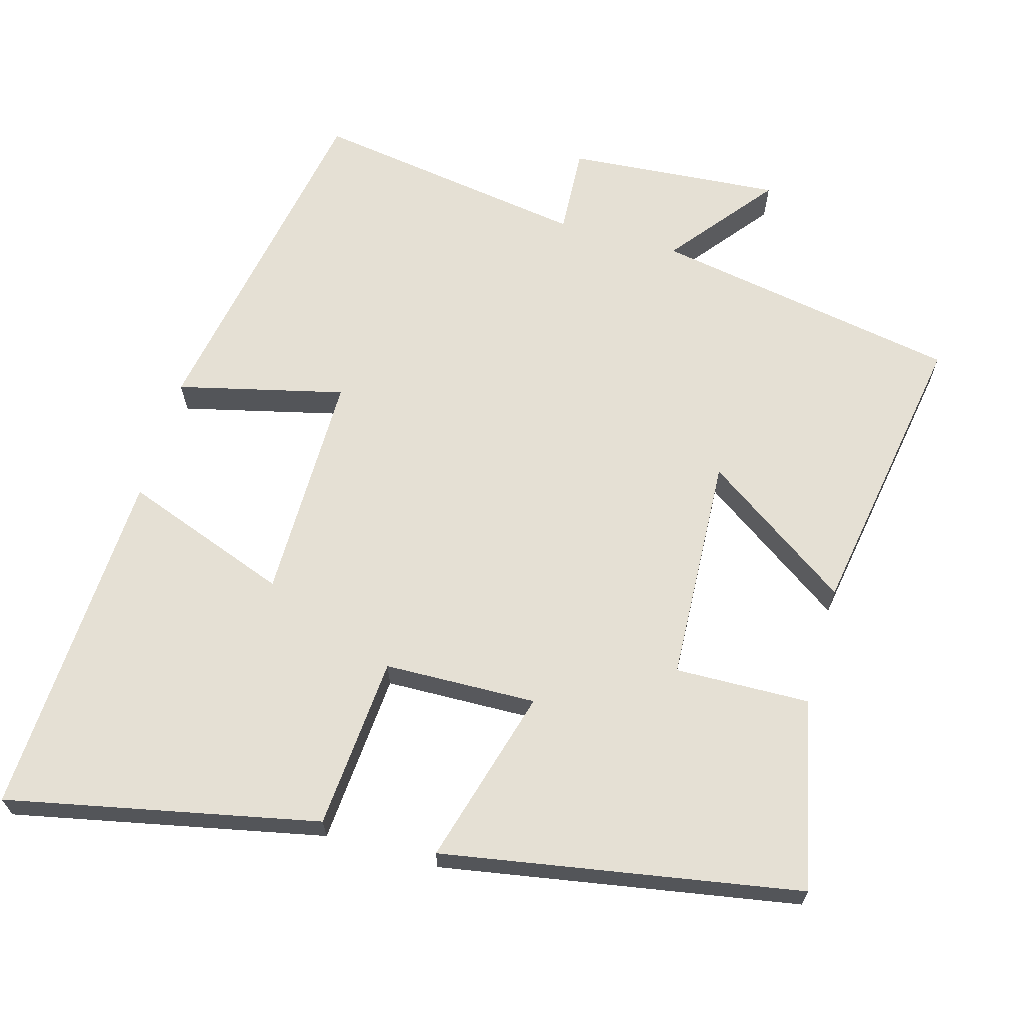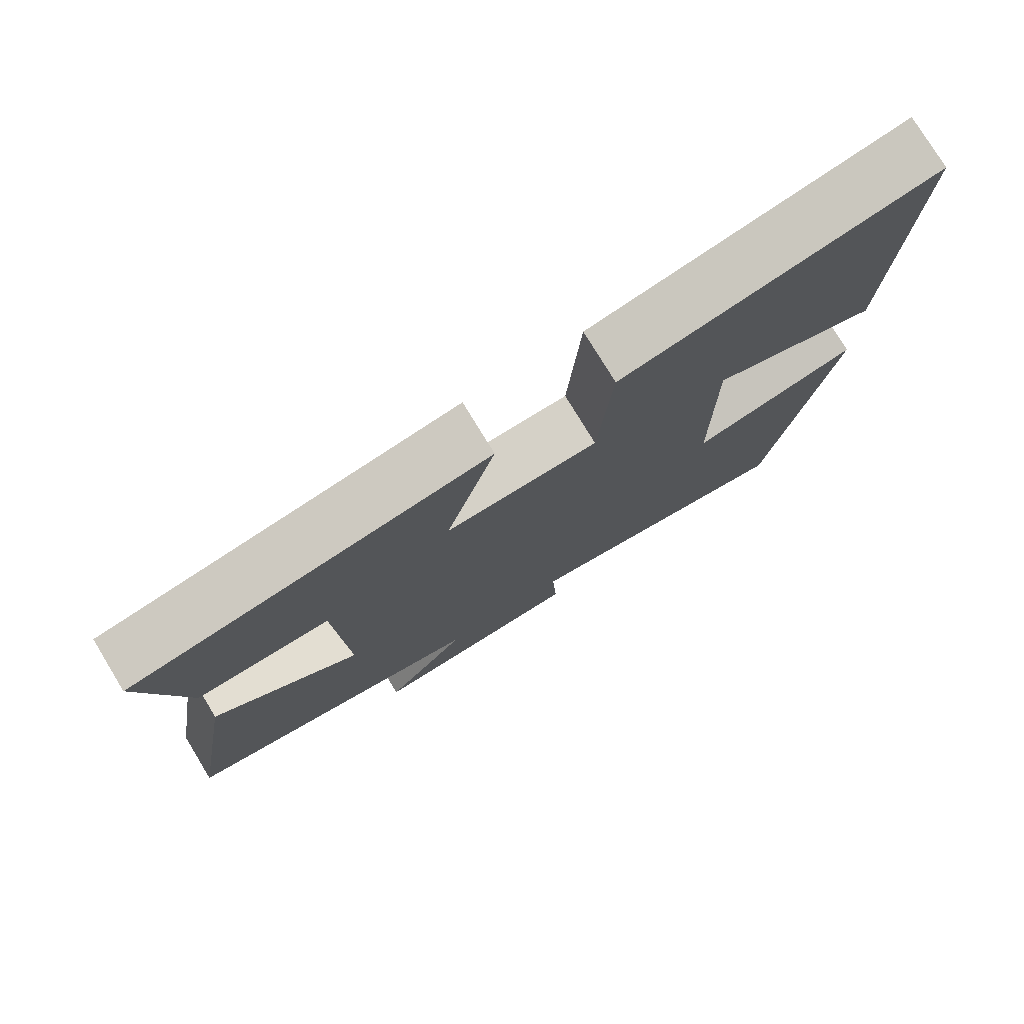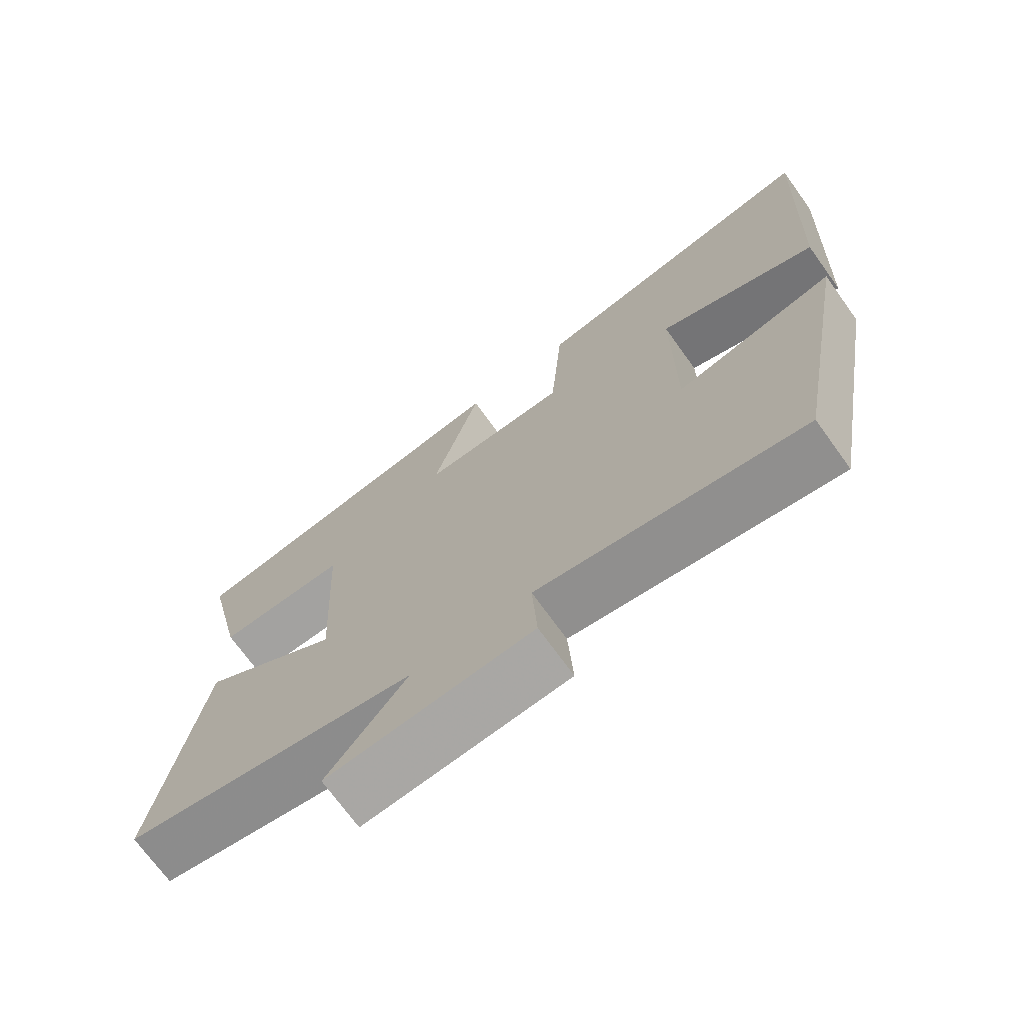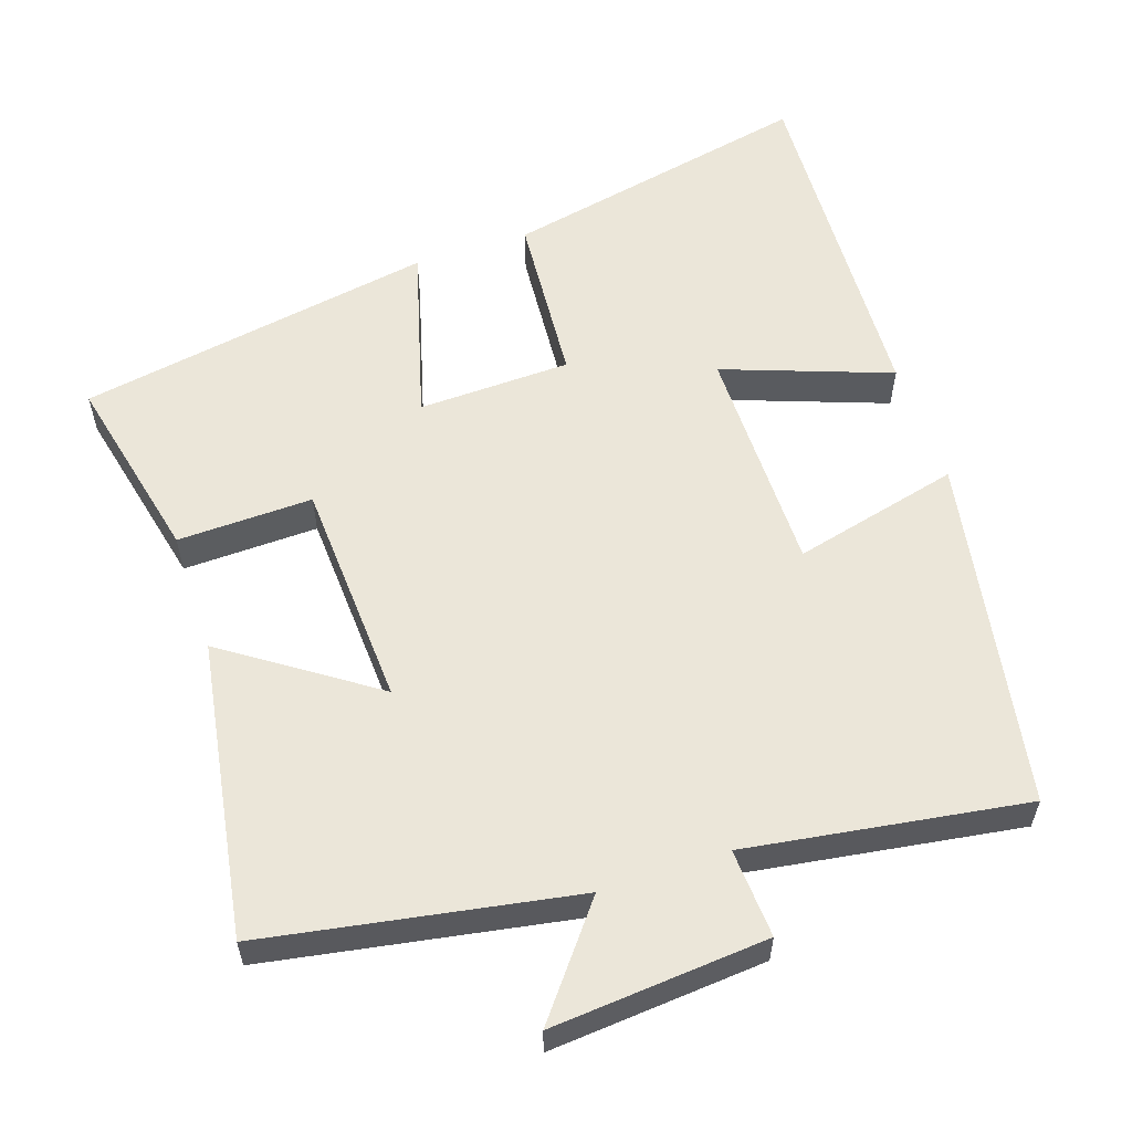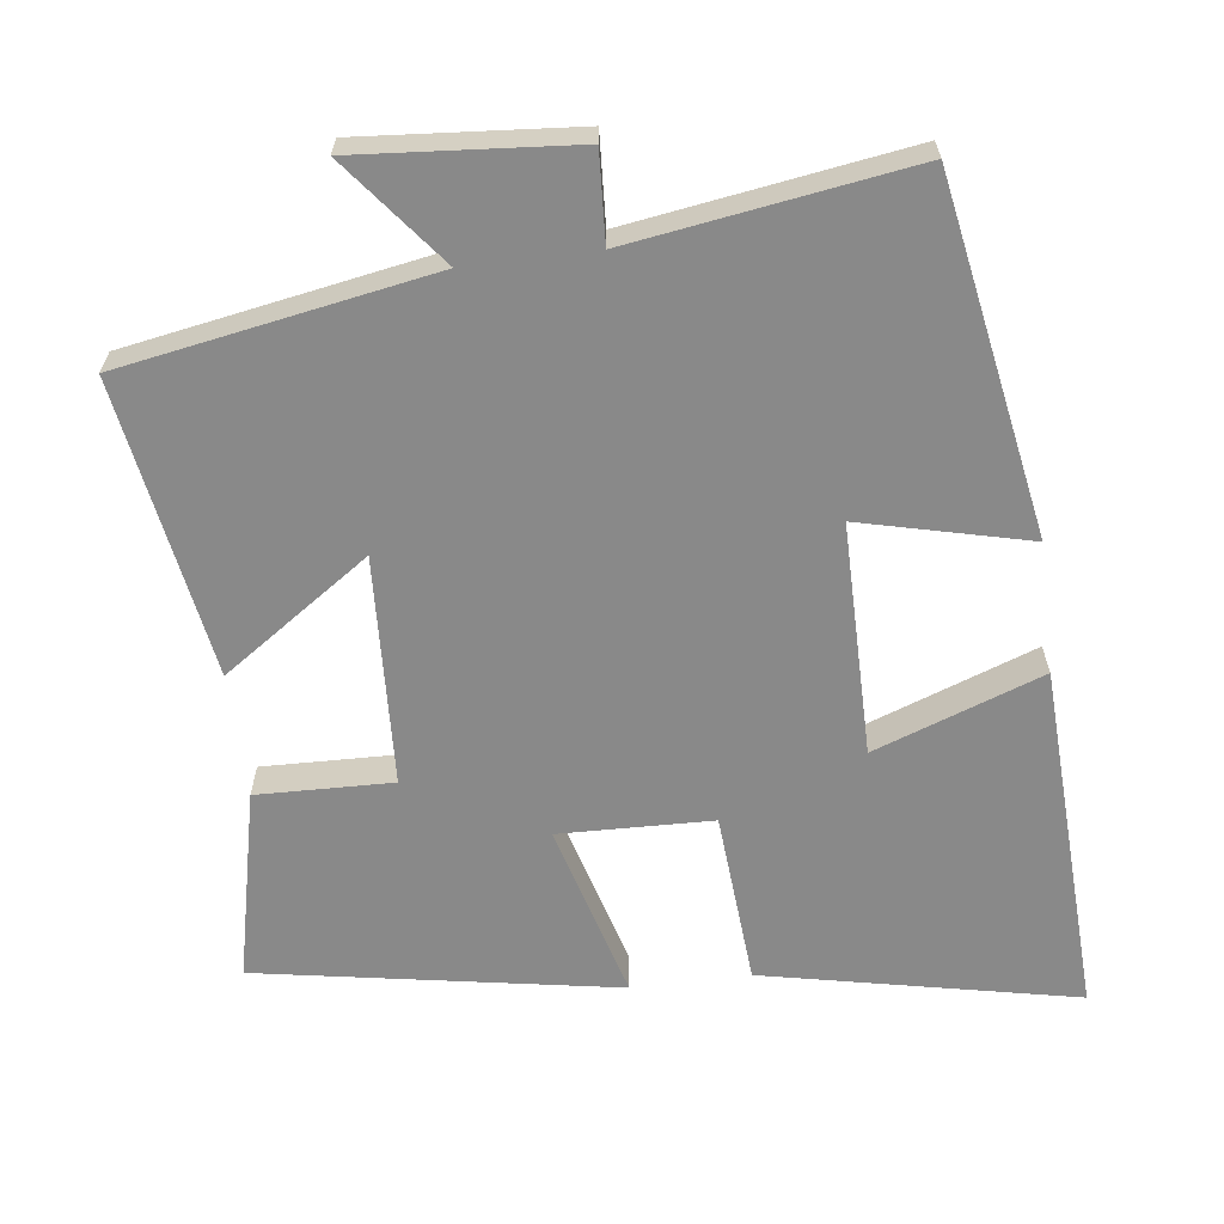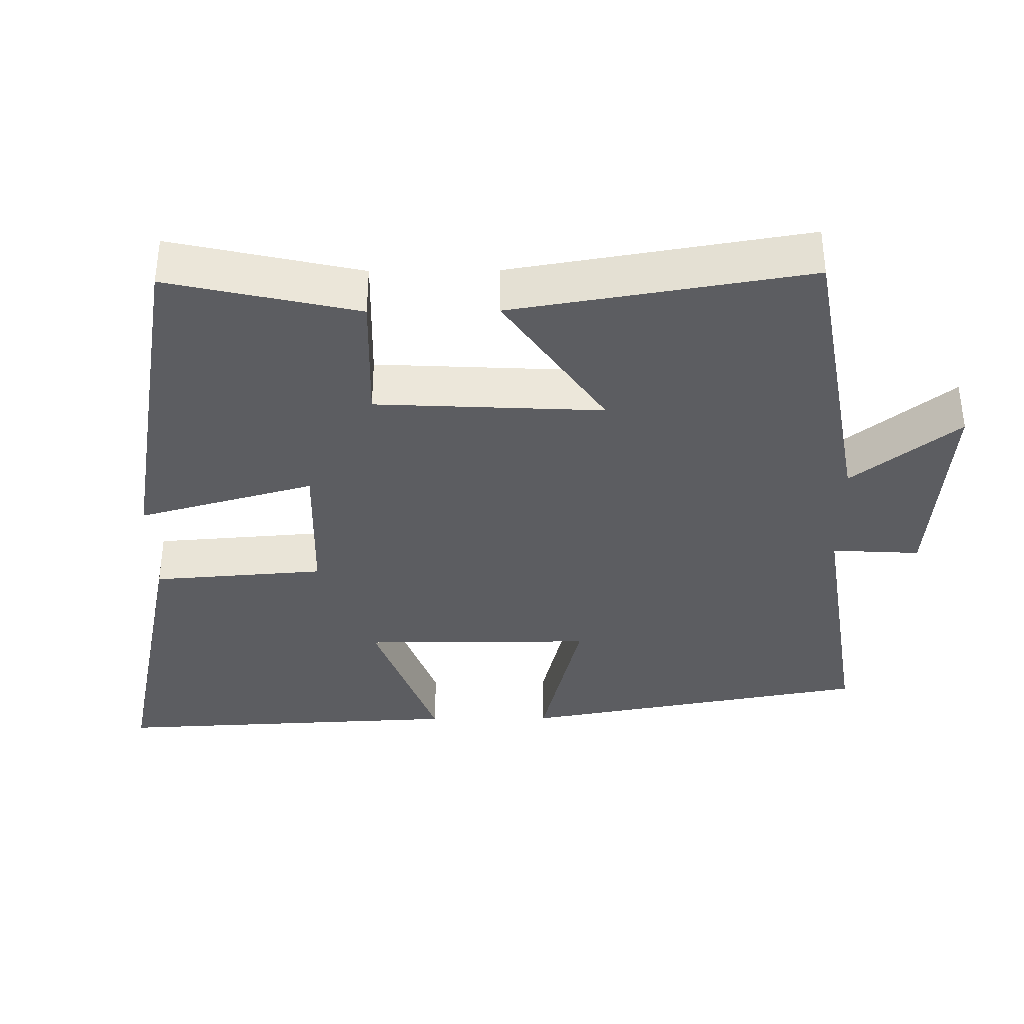
<metadata>
{"format":"obj","ext":"obj","renderer":"f3d","projection":"perspective","resolution":1024,"background":"white","views":[{"elev":65.6,"azim":15.9,"up":"+Y"},{"elev":77.2,"azim":148.7,"up":"+Z"},{"elev":-71.6,"azim":-144.2,"up":"+Z"},{"elev":57.5,"azim":161.4,"up":"+Y"},{"elev":-63.2,"azim":-172.8,"up":"+Y"},{"elev":-36.5,"azim":90.6,"up":"+Y"}]}
</metadata>
<code>
v 0.567 0.07 -0.425
v 0.143 0.07 -0.5
v 0.258 0.07 -0.646
v -0.038 0.07 -0.622
v -0.031 0.07 -0.5
v -0.413 0.07 -0.558
v -0.5 0.07 -0.074
v -0.27 0.07 -0.13
v -0.27 0.07 0.188
v -0.5 0.07 0.104
v -0.523 0.07 0.59
v -0.094 0.07 0.5
v -0.076 0.07 0.262
v 0.134 0.07 0.256
v 0.066 0.07 0.5
v 0.559 0.07 0.414
v 0.5 0.07 0.152
v 0.314 0.07 0.157
v 0.298 0.07 -0.157
v 0.5 0.07 -0.018
v 0.567 0 -0.425
v 0.143 0 -0.5
v 0.258 0 -0.646
v -0.038 0 -0.622
v -0.031 0 -0.5
v -0.413 0 -0.558
v -0.5 0 -0.074
v -0.27 0 -0.13
v -0.27 0 0.188
v -0.5 0 0.104
v -0.523 0 0.59
v -0.094 0 0.5
v -0.076 0 0.262
v 0.134 0 0.256
v 0.066 0 0.5
v 0.559 0 0.414
v 0.5 0 0.152
v 0.314 0 0.157
v 0.298 0 -0.157
v 0.5 0 -0.018
f 19 20 1 2
f 18 19 2
f 15 16 17 18
f 14 15 18
f 13 14 18 2
f 10 11 12 13
f 9 10 13
f 8 9 13 2
f 5 6 7 8
f 5 8 2 3
f 3 4 5
f 22 21 40 39
f 22 39 38
f 38 37 36 35
f 38 35 34
f 22 38 34 33
f 33 32 31 30
f 33 30 29
f 22 33 29 28
f 28 27 26 25
f 23 22 28 25
f 25 24 23
f 1 21 22 2
f 2 22 23 3
f 3 23 24 4
f 4 24 25 5
f 5 25 26 6
f 6 26 27 7
f 7 27 28 8
f 8 28 29 9
f 9 29 30 10
f 10 30 31 11
f 11 31 32 12
f 12 32 33 13
f 13 33 34 14
f 14 34 35 15
f 15 35 36 16
f 16 36 37 17
f 17 37 38 18
f 18 38 39 19
f 19 39 40 20
f 20 40 21 1

</code>
